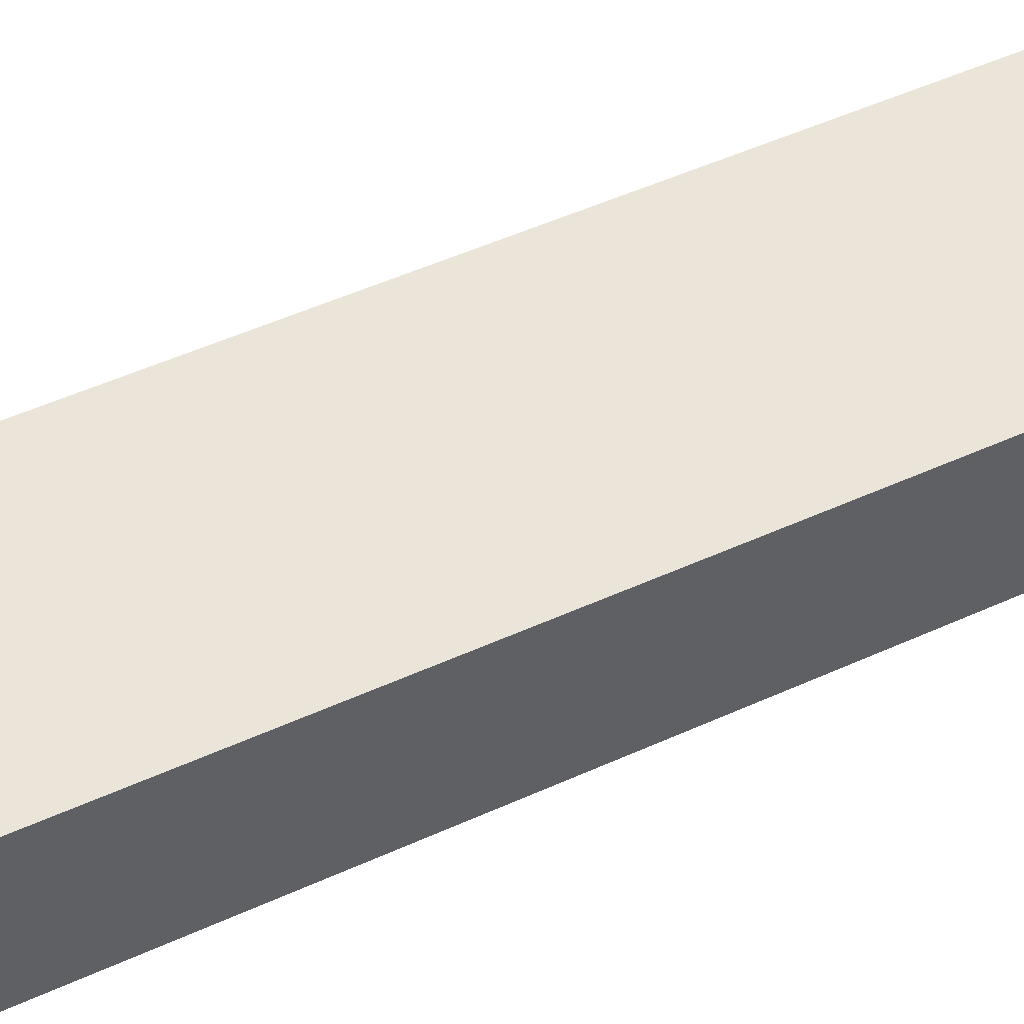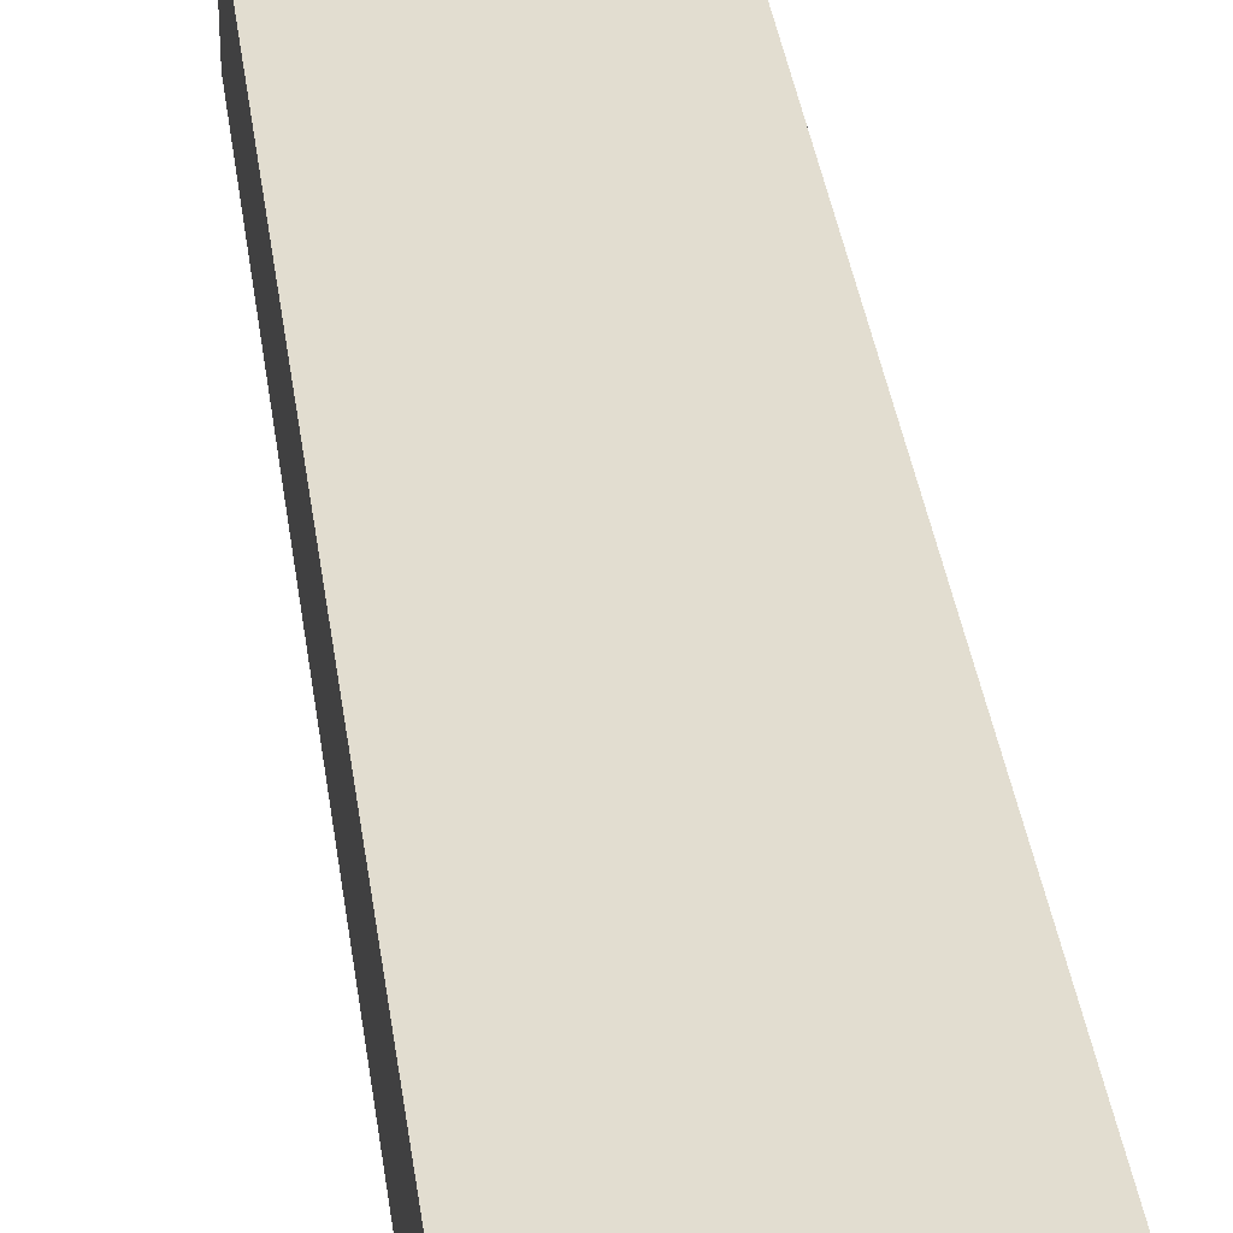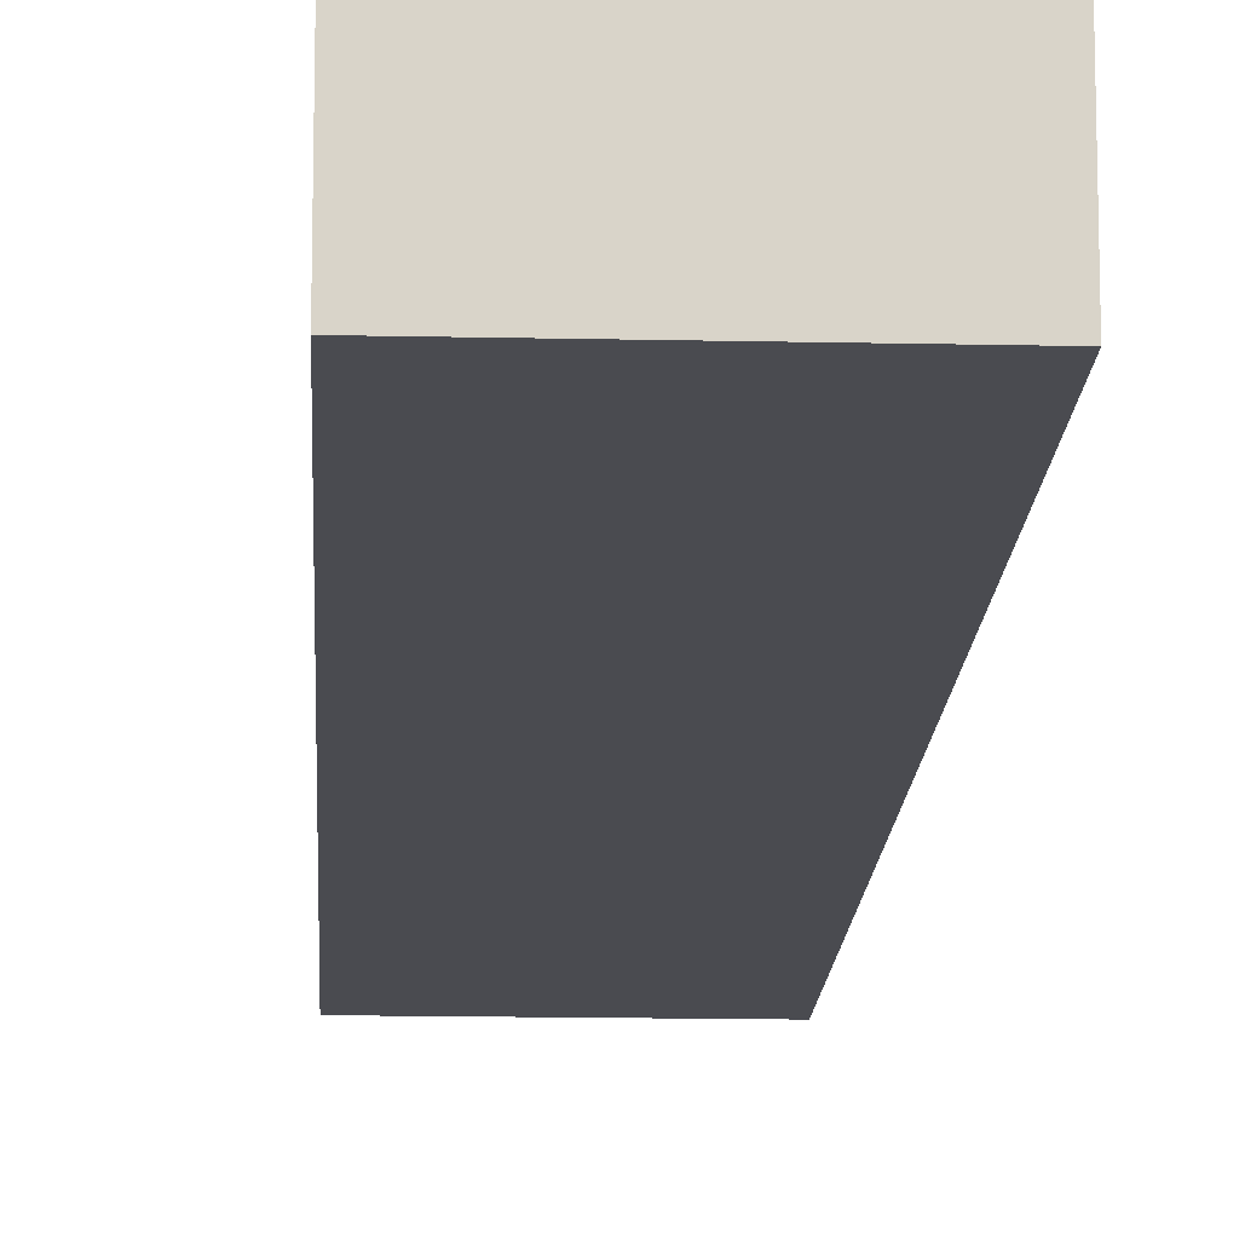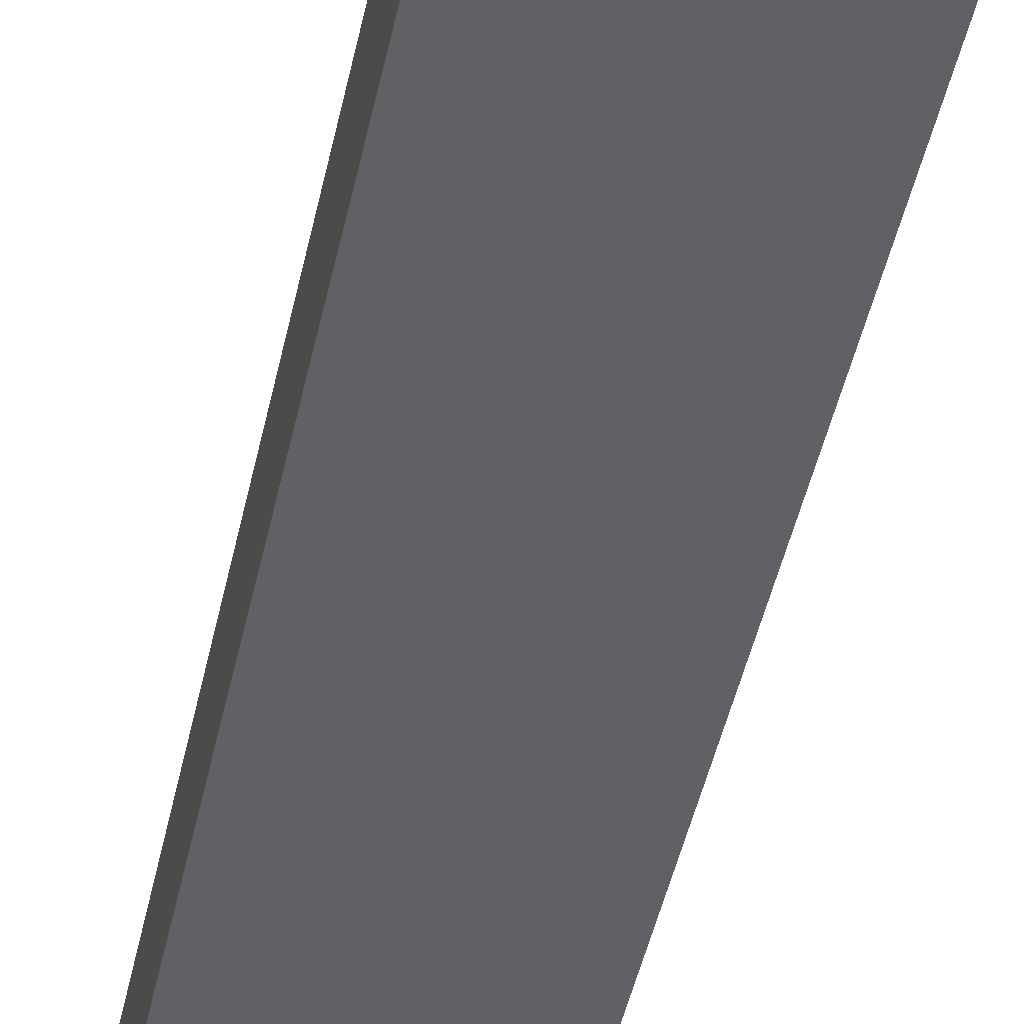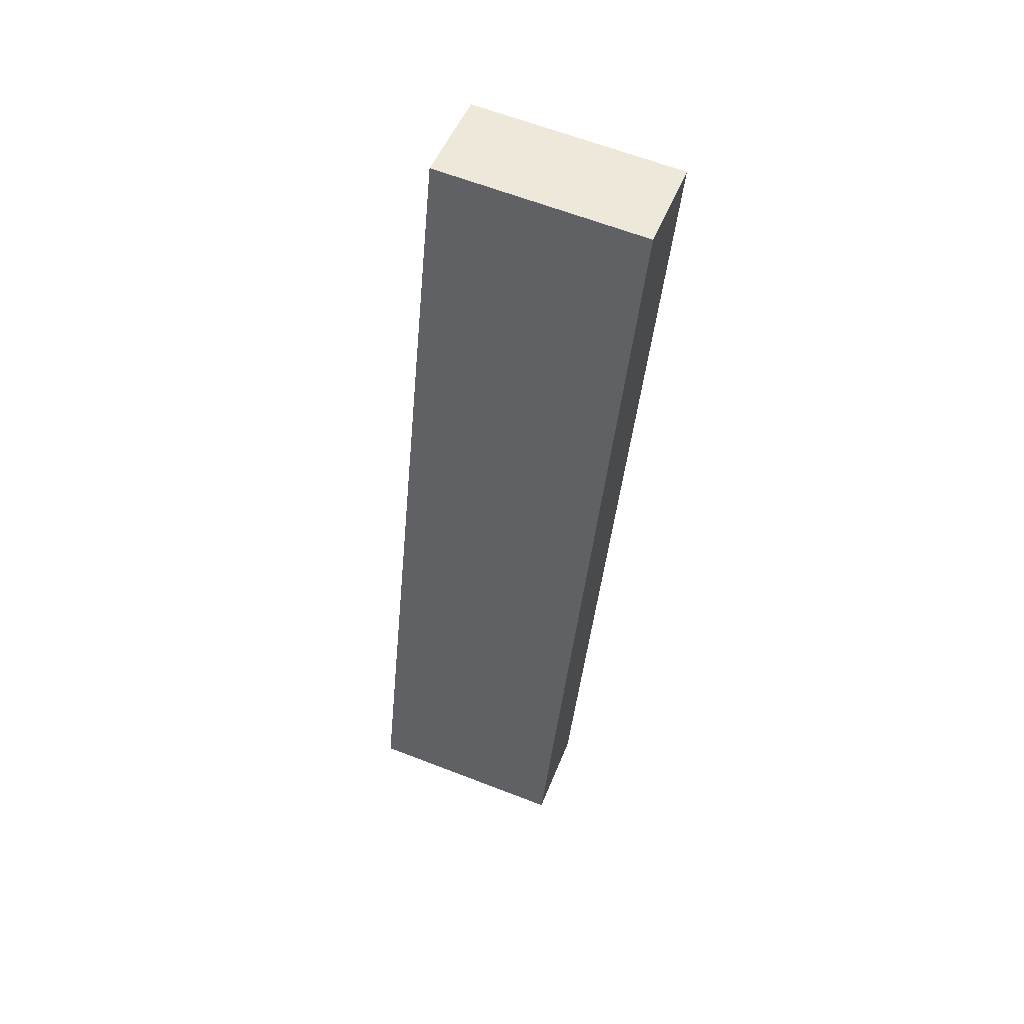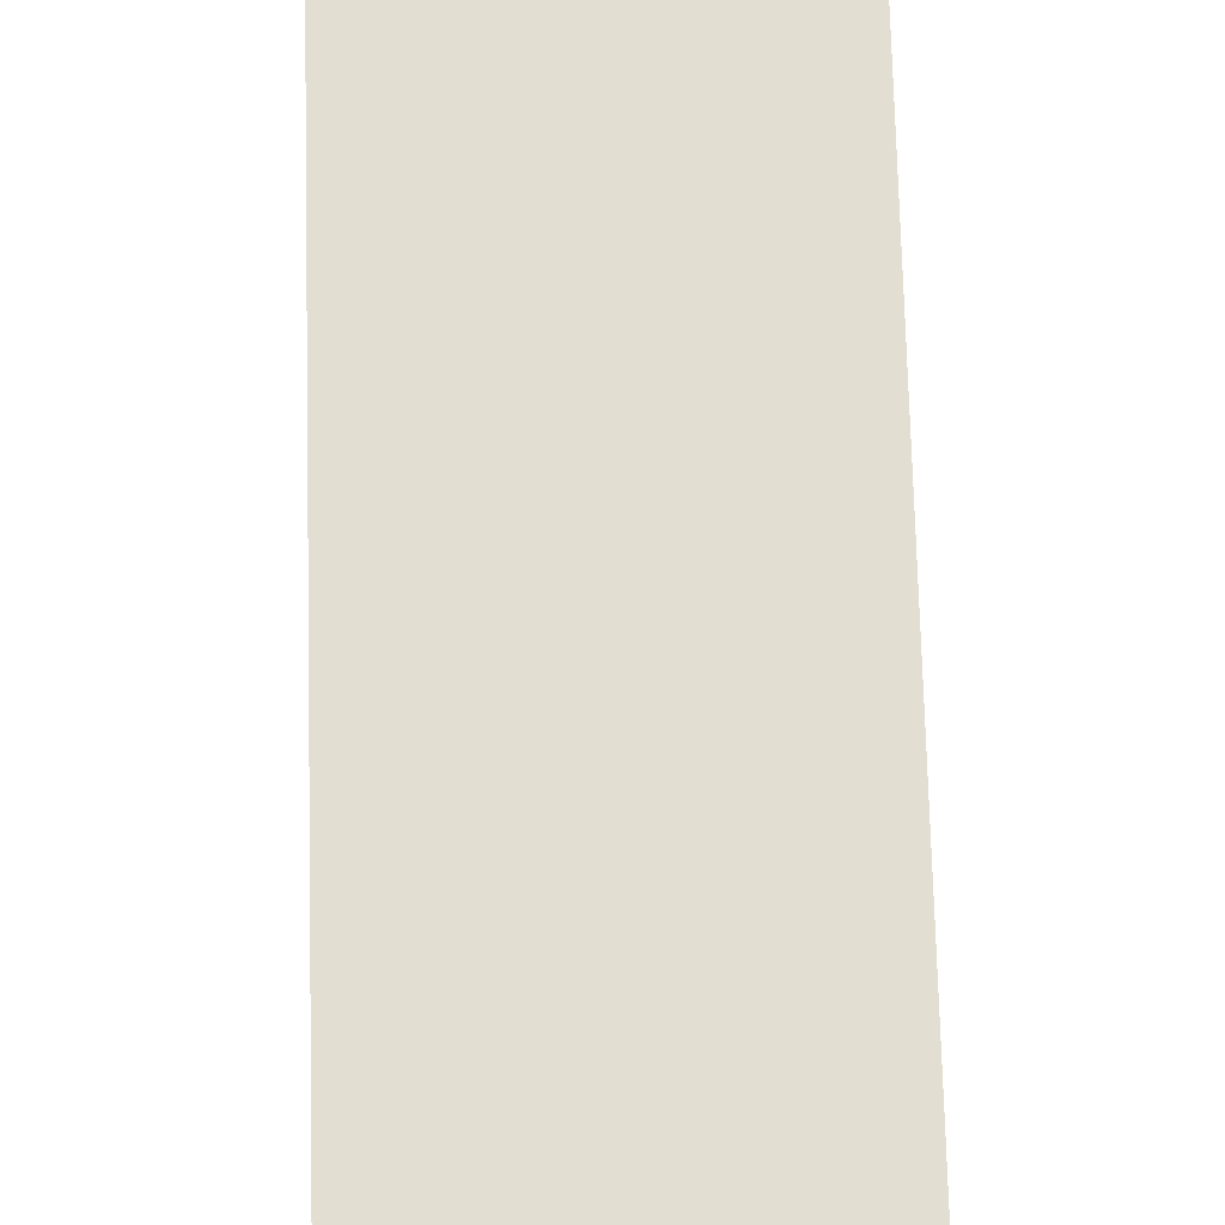
<metadata>
{"format":"obj","ext":"obj","renderer":"f3d","projection":"perspective","resolution":1024,"background":"white","views":[{"elev":44.8,"azim":-113.3,"up":"+Y"},{"elev":35.4,"azim":177.9,"up":"+Y"},{"elev":-14.6,"azim":2.6,"up":"+Y"},{"elev":-47.6,"azim":173.1,"up":"+Y"},{"elev":48.9,"azim":20.7,"up":"+Z"},{"elev":67.6,"azim":3.9,"up":"+Y"}]}
</metadata>
<code>
v  3.567 3.938 38.1
v  1.524 3.938 -0.143
v  0 3.938 2.411e-16
v  8.234 3.938 -0.771
v  11.8 3.938 37.33
v  7.255 3.938 37.75
v  11.8 -2.286e-15 37.33
v  8.234 4.721e-17 -0.771
v  1.524 8.756e-18 -0.143
v  0 0 0
v  3.567 -2.333e-15 38.1
v  7.255 -2.312e-15 37.75
g defaultobject
f 1 2 3
f 2 1 4
f 4 1 5
f 5 1 6
f 7 4 5
f 4 7 8
f 8 2 4
f 2 8 9
f 2 9 3
f 3 9 10
f 10 1 3
f 1 10 11
f 6 7 5
f 7 6 12
f 12 6 1
f 12 1 11
f 9 11 10
f 11 9 8
f 11 8 7
f 11 7 12

</code>
